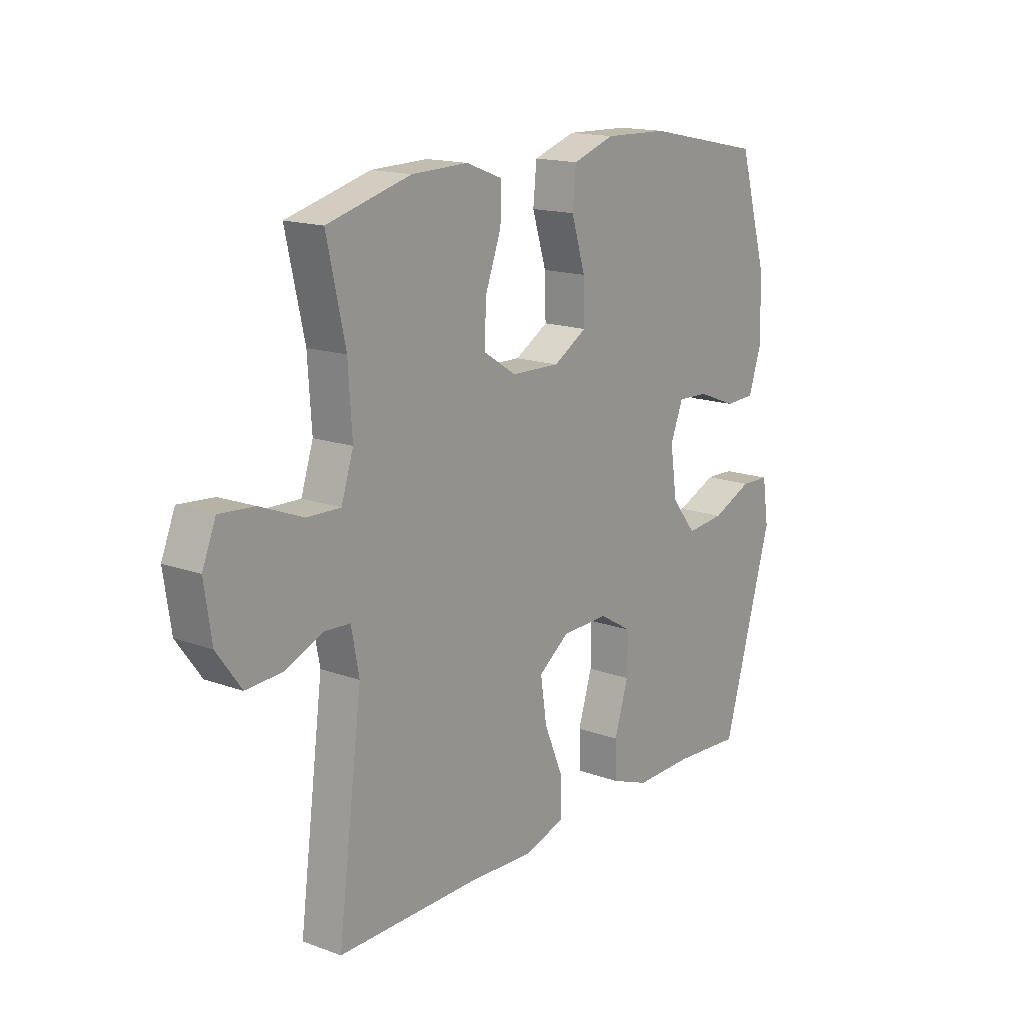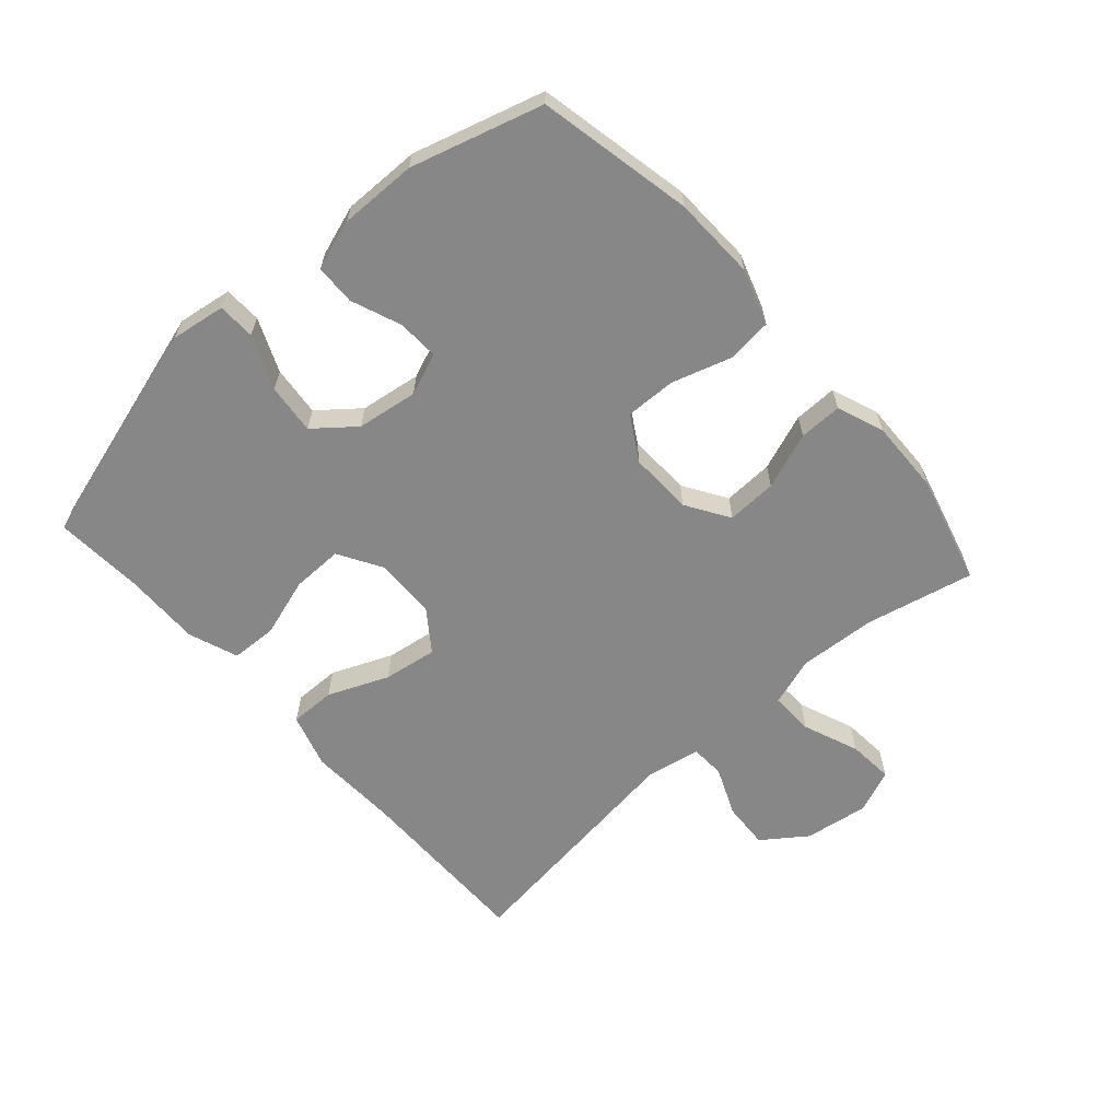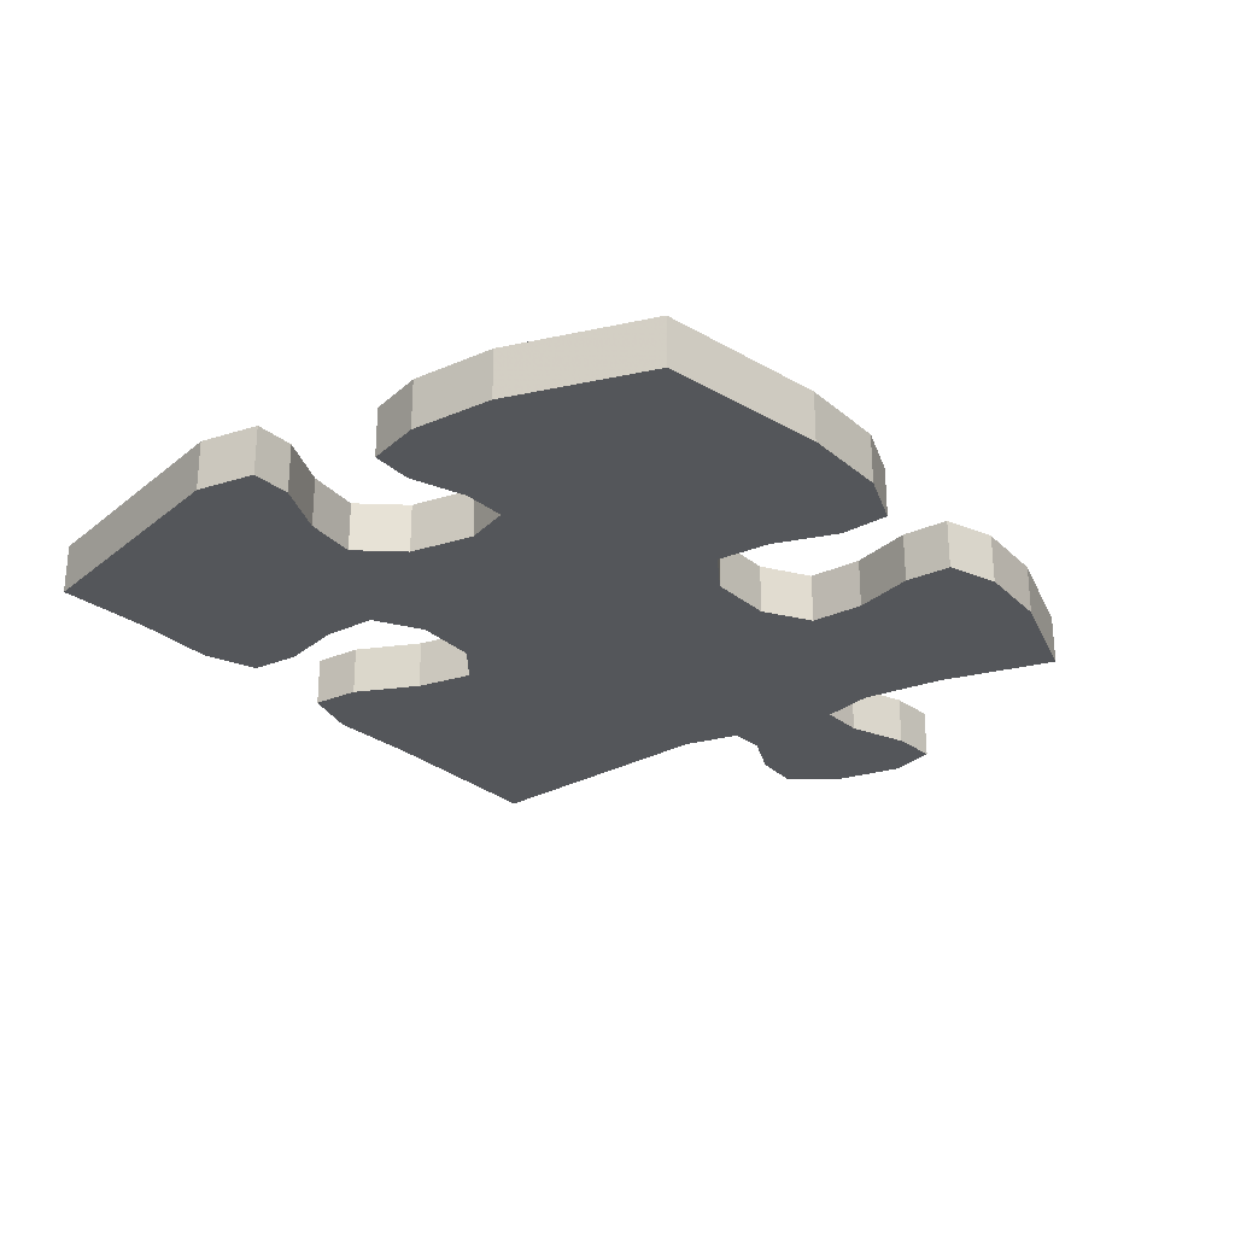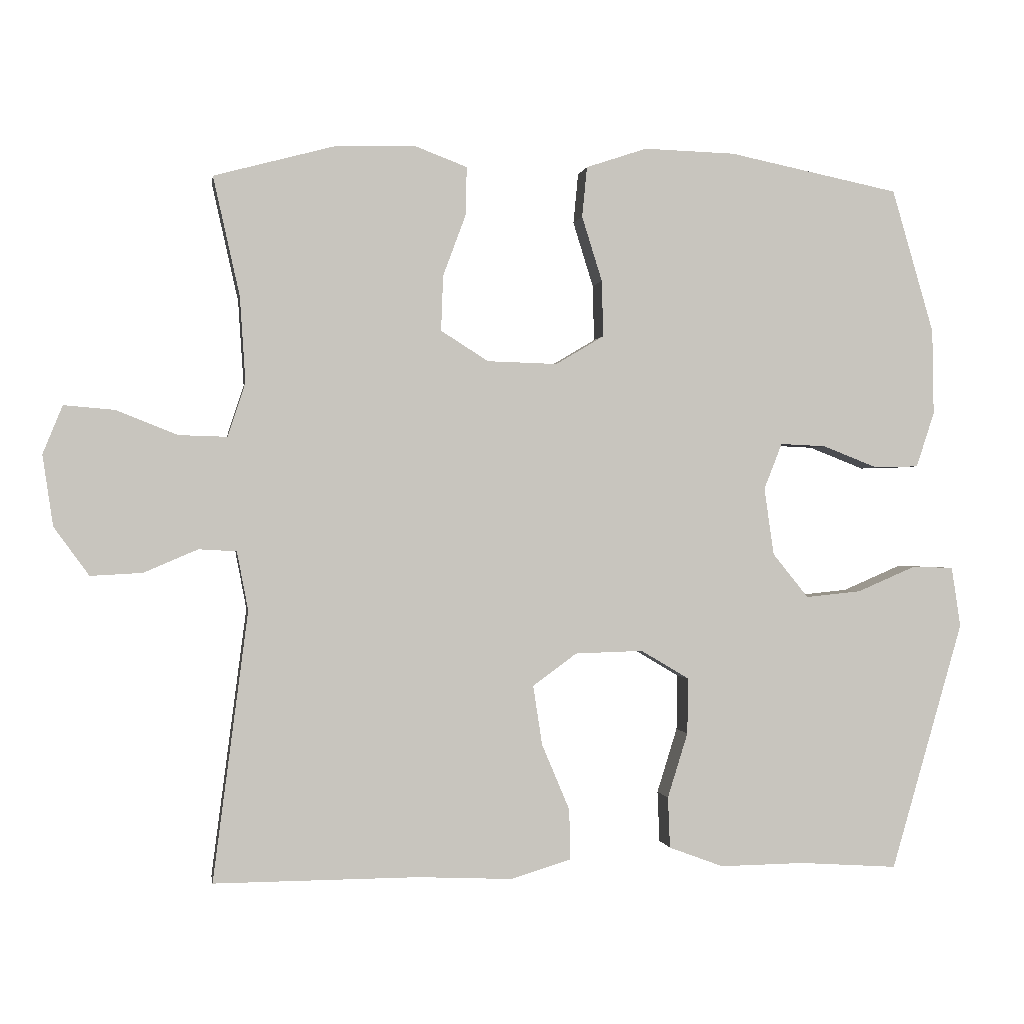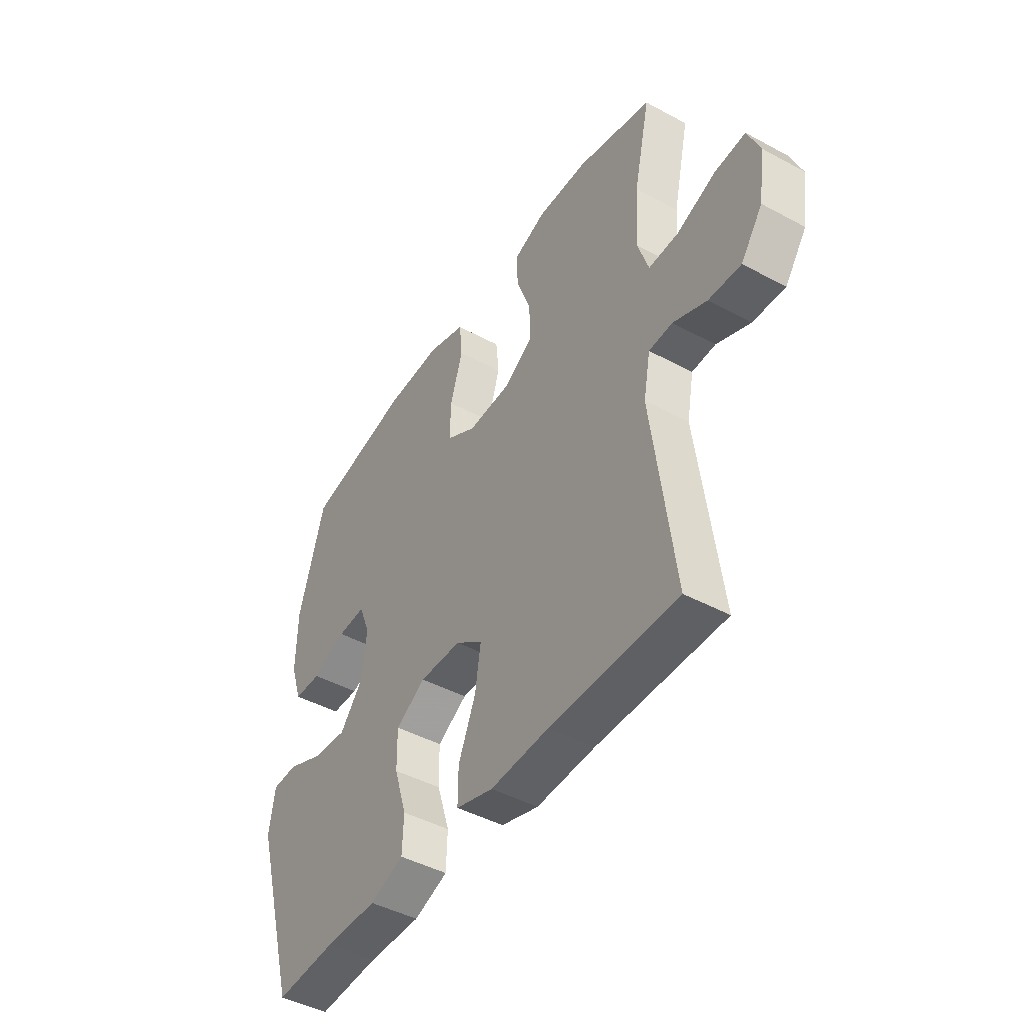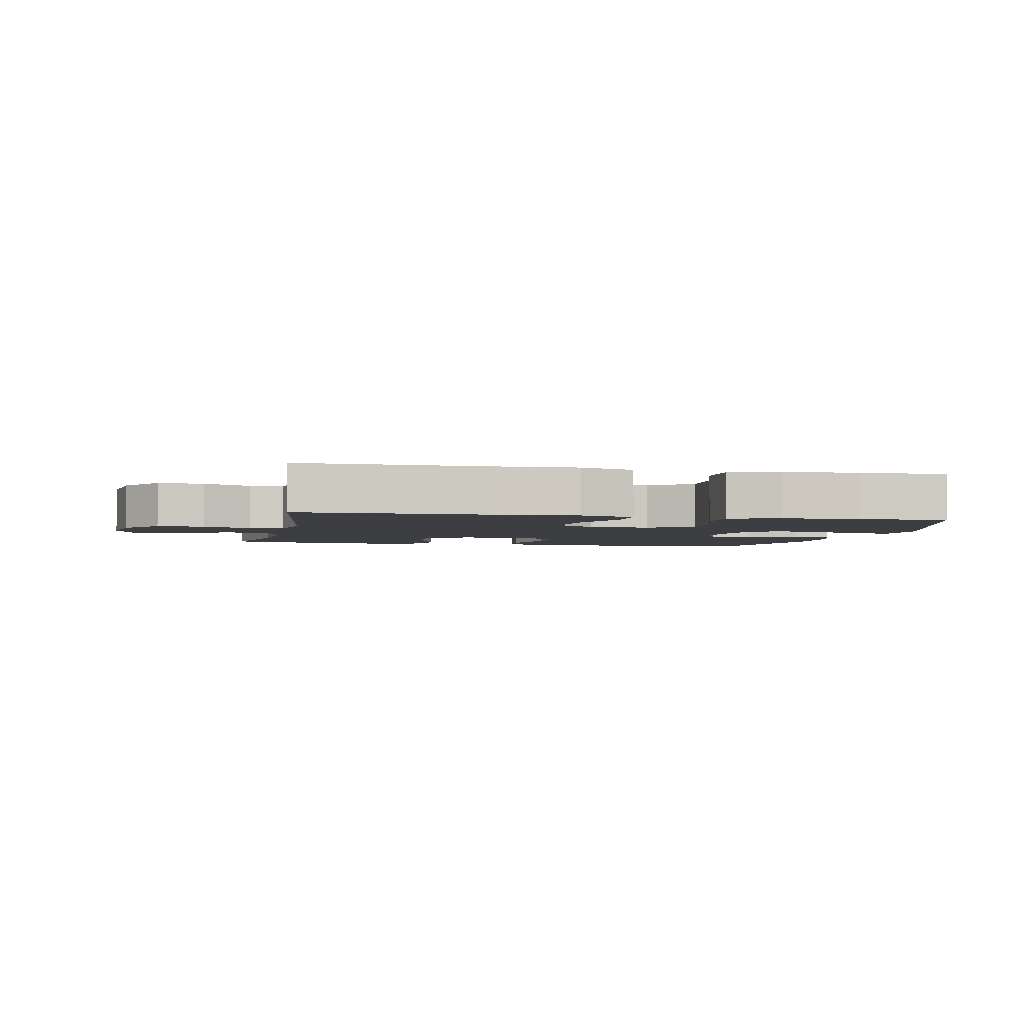
<metadata>
{"format":"obj","ext":"obj","renderer":"f3d","projection":"perspective","resolution":1024,"background":"white","views":[{"elev":15.9,"azim":127.1,"up":"+Z"},{"elev":-62.6,"azim":-48.4,"up":"+Y"},{"elev":-25.4,"azim":-54.4,"up":"+Y"},{"elev":-0.2,"azim":171.1,"up":"+Z"},{"elev":-45.2,"azim":58.0,"up":"+Z"},{"elev":-3.3,"azim":168.3,"up":"+Y"}]}
</metadata>
<code>
v -0.5 0.07 0.5
v -0.256 0.07 0.55
v -0.125 0.07 0.554
v -0.038 0.07 0.525
v -0.031 0.07 0.453
v -0.06 0.07 0.36
v -0.062 0.07 0.28
v 0.007 0.07 0.239
v 0.107 0.07 0.242
v 0.175 0.07 0.285
v 0.172 0.07 0.364
v 0.139 0.07 0.453
v 0.138 0.07 0.521
v 0.212 0.07 0.549
v 0.328 0.07 0.546
v 0.5 0.07 0.5
v 0.462 0.07 0.33
v 0.454 0.07 0.208
v 0.479 0.07 0.131
v 0.548 0.07 0.133
v 0.636 0.07 0.168
v 0.708 0.07 0.174
v 0.736 0.07 0.105
v 0.721 0.07 0.004
v 0.671 0.07 -0.065
v 0.597 0.07 -0.061
v 0.52 0.07 -0.028
v 0.466 0.07 -0.031
v 0.45 0.07 -0.115
v 0.5 0.07 -0.5
v 0.208 0.07 -0.498
v 0.073 0.07 -0.504
v -0.013 0.07 -0.478
v -0.012 0.07 -0.406
v 0.028 0.07 -0.311
v 0.041 0.07 -0.226
v -0.022 0.07 -0.18
v -0.119 0.07 -0.177
v -0.188 0.07 -0.218
v -0.187 0.07 -0.298
v -0.158 0.07 -0.391
v -0.161 0.07 -0.464
v -0.239 0.07 -0.493
v -0.36 0.07 -0.491
v -0.5 0.07 -0.5
v -0.603 0.07 -0.144
v -0.59 0.07 -0.058
v -0.531 0.07 -0.056
v -0.447 0.07 -0.092
v -0.368 0.07 -0.1
v -0.317 0.07 -0.037
v -0.303 0.07 0.059
v -0.329 0.07 0.125
v -0.394 0.07 0.122
v -0.473 0.07 0.091
v -0.536 0.07 0.093
v -0.562 0.07 0.172
v -0.56 0.07 0.294
v -0.5 0 0.5
v -0.256 0 0.55
v -0.125 0 0.554
v -0.038 0 0.525
v -0.031 0 0.453
v -0.06 0 0.36
v -0.062 0 0.28
v 0.007 0 0.239
v 0.107 0 0.242
v 0.175 0 0.285
v 0.172 0 0.364
v 0.139 0 0.453
v 0.138 0 0.521
v 0.212 0 0.549
v 0.328 0 0.546
v 0.5 0 0.5
v 0.462 0 0.33
v 0.454 0 0.208
v 0.479 0 0.131
v 0.548 0 0.133
v 0.636 0 0.168
v 0.708 0 0.174
v 0.736 0 0.105
v 0.721 0 0.004
v 0.671 0 -0.065
v 0.597 0 -0.061
v 0.52 0 -0.028
v 0.466 0 -0.031
v 0.45 0 -0.115
v 0.5 0 -0.5
v 0.208 0 -0.498
v 0.073 0 -0.504
v -0.013 0 -0.478
v -0.012 0 -0.406
v 0.028 0 -0.311
v 0.041 0 -0.226
v -0.022 0 -0.18
v -0.119 0 -0.177
v -0.188 0 -0.218
v -0.187 0 -0.298
v -0.158 0 -0.391
v -0.161 0 -0.464
v -0.239 0 -0.493
v -0.36 0 -0.491
v -0.5 0 -0.5
v -0.603 0 -0.144
v -0.59 0 -0.058
v -0.531 0 -0.056
v -0.447 0 -0.092
v -0.368 0 -0.1
v -0.317 0 -0.037
v -0.303 0 0.059
v -0.329 0 0.125
v -0.394 0 0.122
v -0.473 0 0.091
v -0.536 0 0.093
v -0.562 0 0.172
v -0.56 0 0.294
f 54 55 56 57
f 53 54 57 58
f 46 47 48 49
f 44 45 46 49
f 44 49 50
f 43 44 50 51
f 40 41 42 43
f 39 40 43 51
f 32 33 34 35
f 31 32 35 36
f 29 30 31 36
f 28 29 36 37
f 24 25 26 27
f 24 27 28
f 23 24 28
f 20 21 22 23
f 19 20 23 28
f 18 19 28 37
f 14 15 16 17
f 11 12 13 14
f 10 11 14 17
f 9 10 17 18
f 3 4 5 6
f 3 6 7
f 2 3 7
f 53 58 1 2
f 52 53 2 7
f 38 39 51 52
f 38 52 7 8
f 18 37 38
f 8 9 18 38
f 115 114 113 112
f 116 115 112 111
f 107 106 105 104
f 107 104 103 102
f 108 107 102
f 109 108 102 101
f 101 100 99 98
f 109 101 98 97
f 93 92 91 90
f 94 93 90 89
f 94 89 88 87
f 95 94 87 86
f 85 84 83 82
f 86 85 82
f 86 82 81
f 81 80 79 78
f 86 81 78 77
f 95 86 77 76
f 75 74 73 72
f 72 71 70 69
f 75 72 69 68
f 76 75 68 67
f 64 63 62 61
f 65 64 61
f 65 61 60
f 60 59 116 111
f 65 60 111 110
f 110 109 97 96
f 66 65 110 96
f 96 95 76
f 96 76 67 66
f 1 59 60 2
f 2 60 61 3
f 3 61 62 4
f 4 62 63 5
f 5 63 64 6
f 6 64 65 7
f 7 65 66 8
f 8 66 67 9
f 9 67 68 10
f 10 68 69 11
f 11 69 70 12
f 12 70 71 13
f 13 71 72 14
f 14 72 73 15
f 15 73 74 16
f 16 74 75 17
f 17 75 76 18
f 18 76 77 19
f 19 77 78 20
f 20 78 79 21
f 21 79 80 22
f 22 80 81 23
f 23 81 82 24
f 24 82 83 25
f 25 83 84 26
f 26 84 85 27
f 27 85 86 28
f 28 86 87 29
f 29 87 88 30
f 30 88 89 31
f 31 89 90 32
f 32 90 91 33
f 33 91 92 34
f 34 92 93 35
f 35 93 94 36
f 36 94 95 37
f 37 95 96 38
f 38 96 97 39
f 39 97 98 40
f 40 98 99 41
f 41 99 100 42
f 42 100 101 43
f 43 101 102 44
f 44 102 103 45
f 45 103 104 46
f 46 104 105 47
f 47 105 106 48
f 48 106 107 49
f 49 107 108 50
f 50 108 109 51
f 51 109 110 52
f 52 110 111 53
f 53 111 112 54
f 54 112 113 55
f 55 113 114 56
f 56 114 115 57
f 57 115 116 58
f 58 116 59 1

</code>
